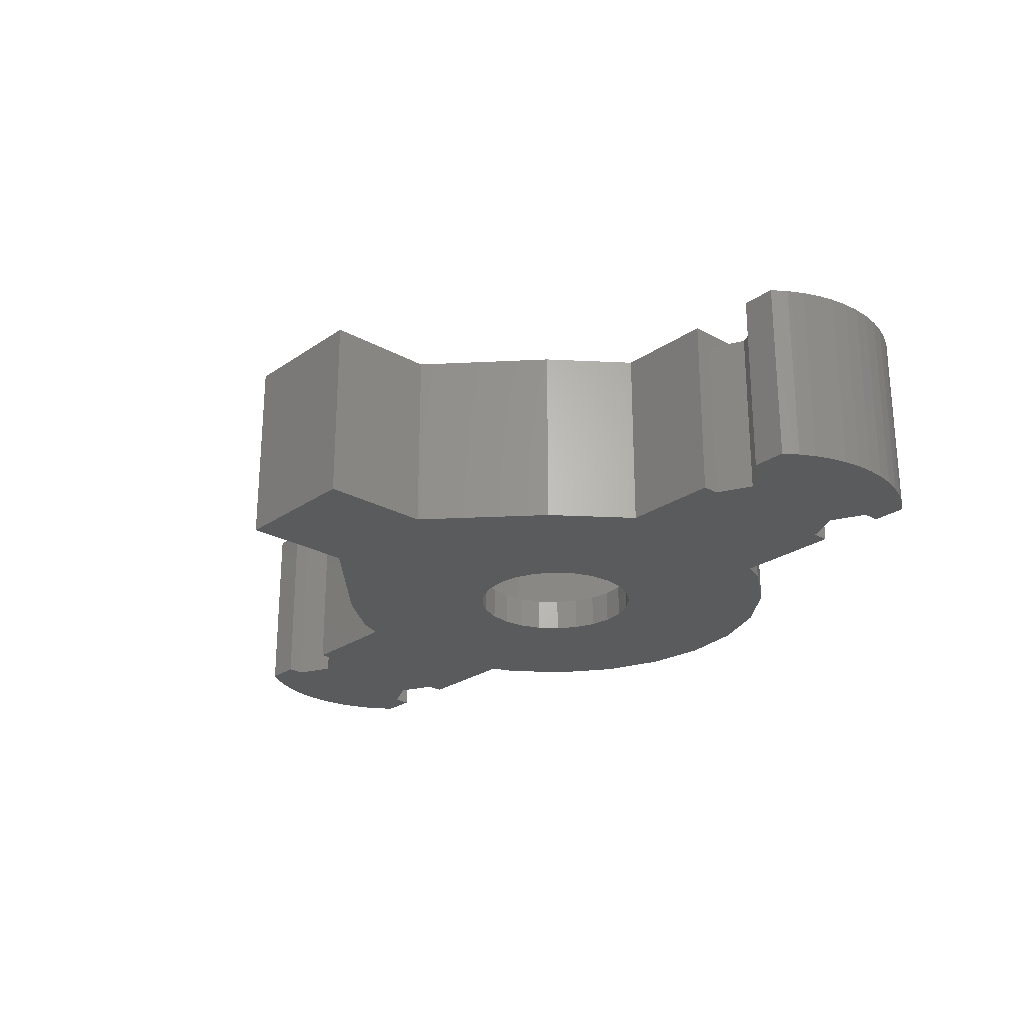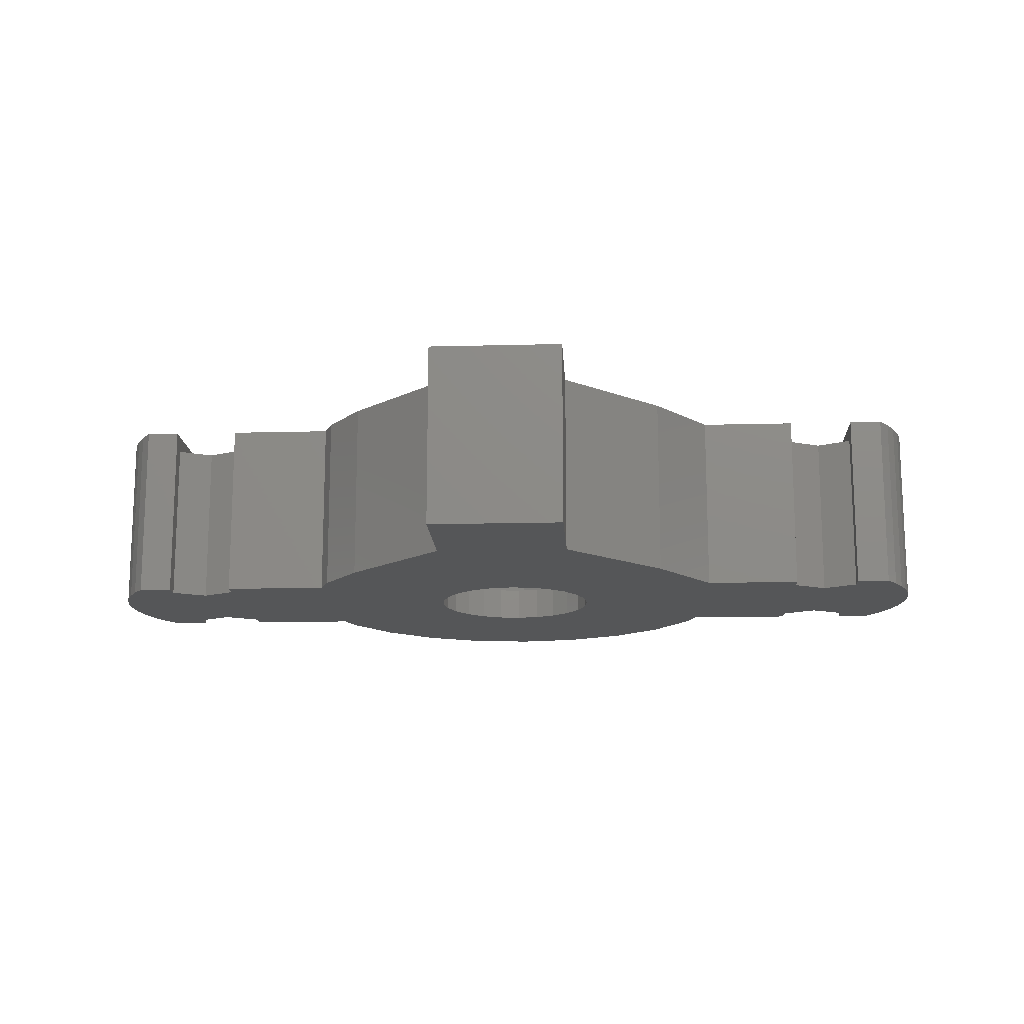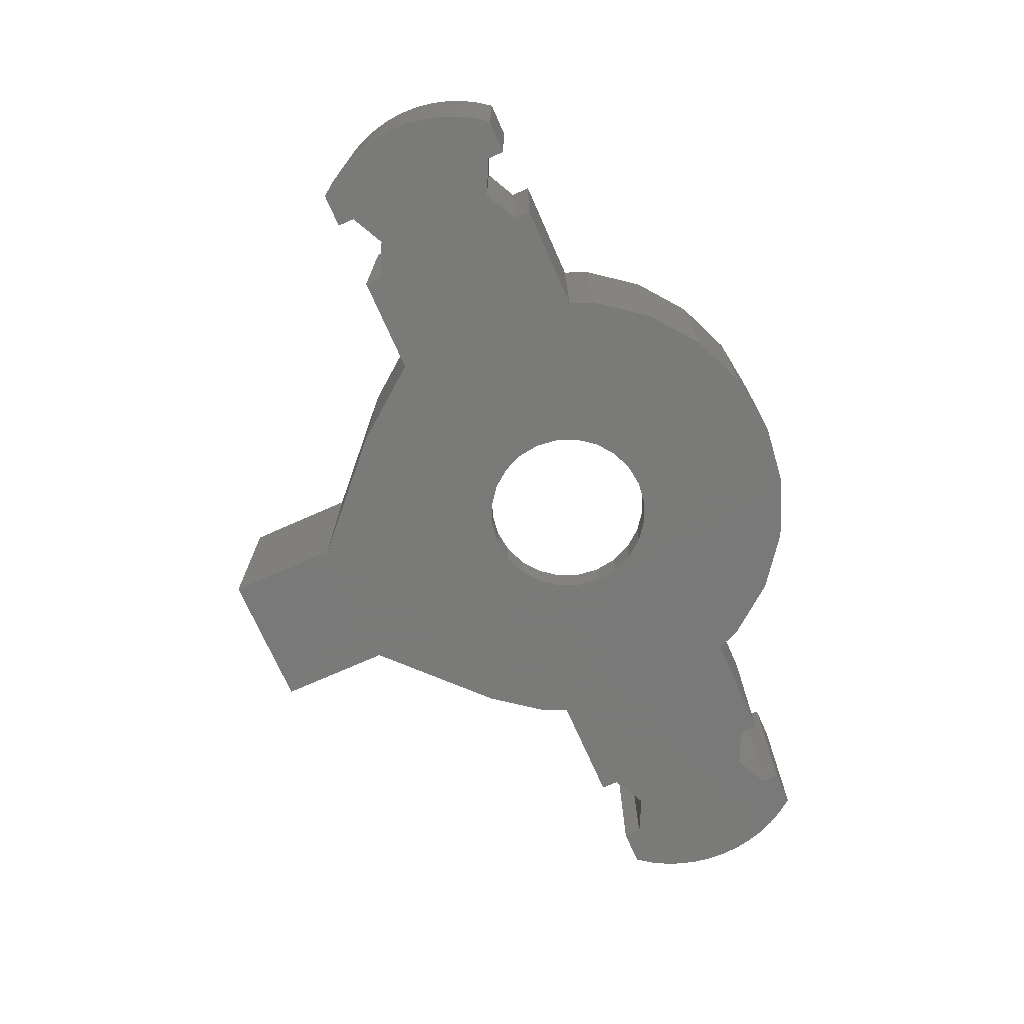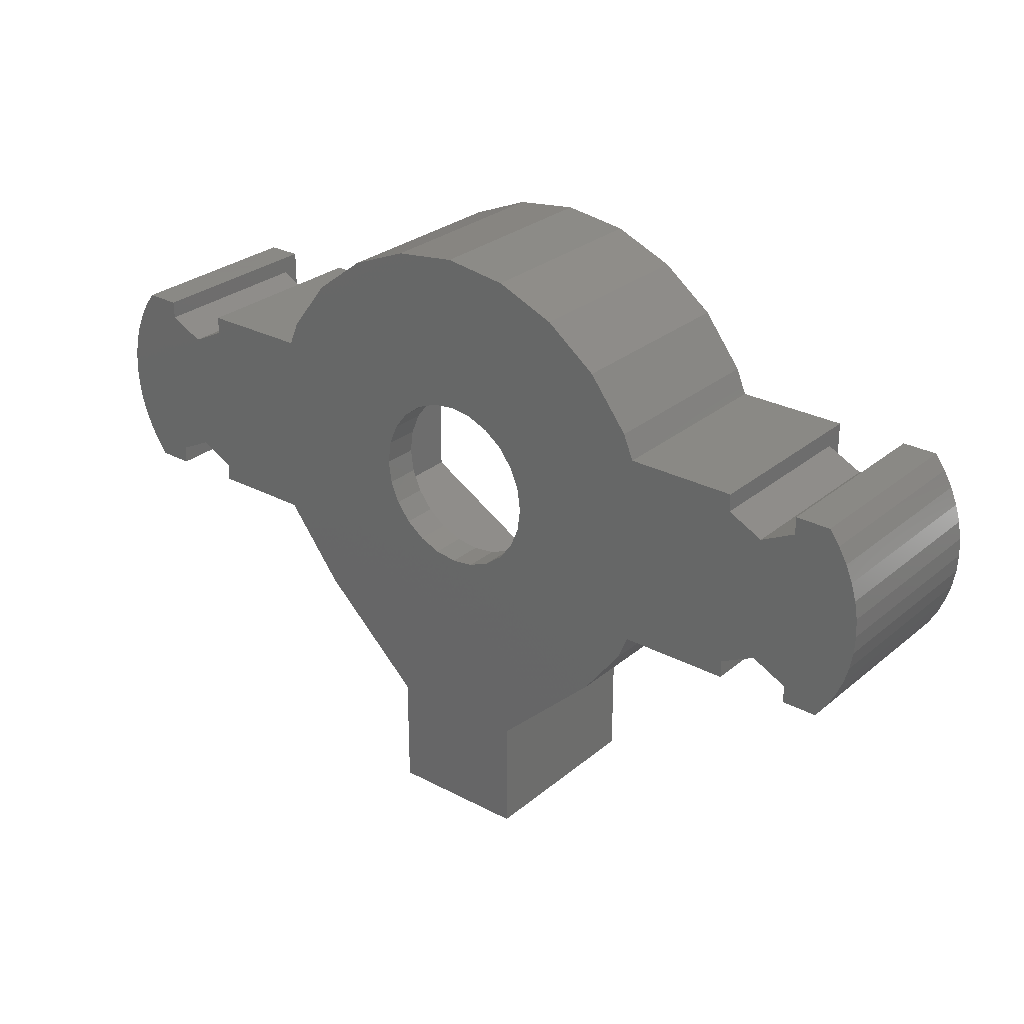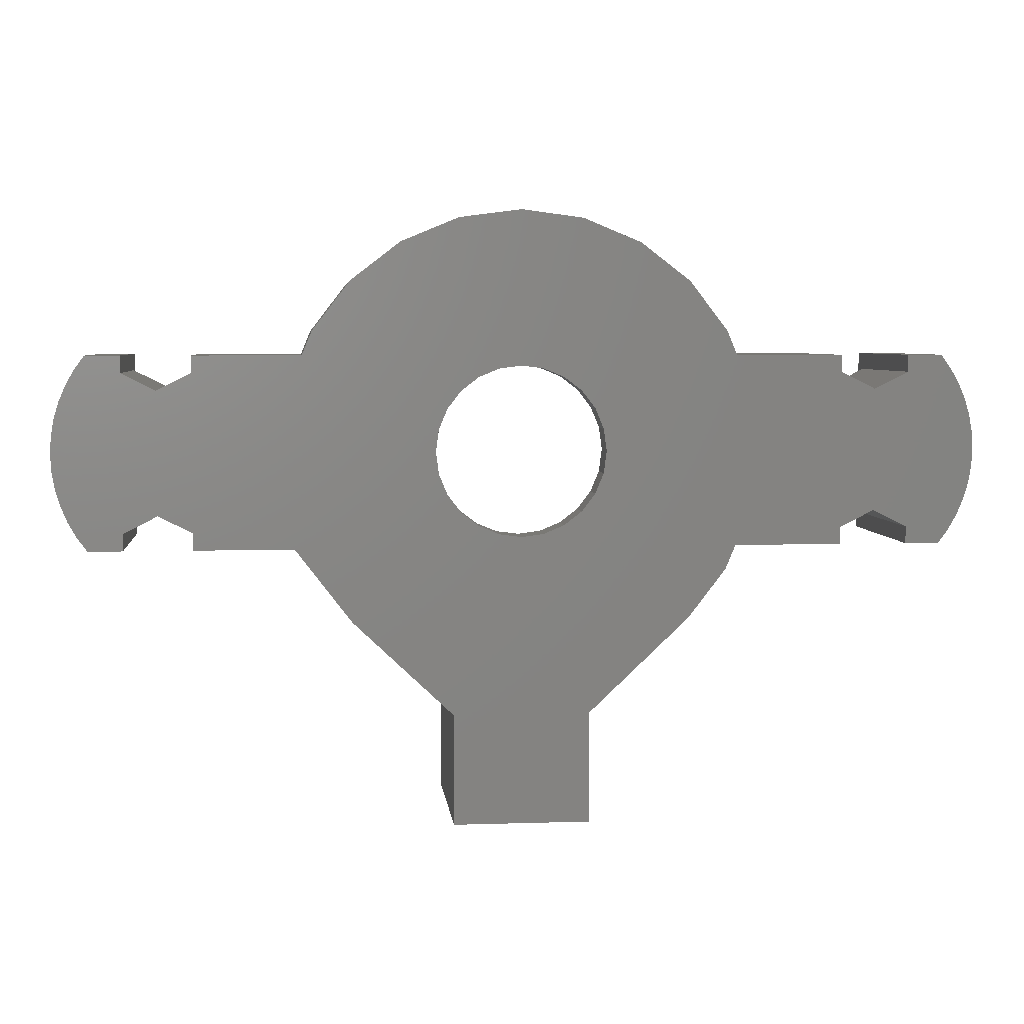
<metadata>
{"format":"stl","ext":"stl","renderer":"f3d","projection":"perspective","resolution":1024,"background":"white","views":[{"elev":-25.1,"azim":48.0,"up":"+Z"},{"elev":-15.0,"azim":3.2,"up":"+Z"},{"elev":-72.7,"azim":113.9,"up":"+Z"},{"elev":27.9,"azim":-141.2,"up":"+Y"},{"elev":4.9,"azim":174.1,"up":"+Y"}]}
</metadata>
<code>
# stl→obj: 229 verts, 458 faces
v 3.82 -45.38 110
v 4.933 -46.83 115.5
v 4.933 -46.83 110
v 3.82 -45.38 115.5
v -12.63 -48.03 115
v -11.63 -48.53 110
v -12.63 -48.03 110
v -11.63 -48.53 115
v 12.26 -51.33 110
v 12.11 -51.82 115.5
v 12.11 -51.82 110
v 12.26 -51.33 115.5
v -7.192 -46.83 115.5
v -7.482 -47.53 110
v -7.482 -47.53 115.5
v -7.192 -46.83 110
v -3.63 -50.33 110
v -3.544 -50.98 111
v -3.544 -50.98 110
v -3.63 -50.33 111
v 0.8704 -58.07 110
v 0.8704 -61.33 115.5
v 0.8704 -61.33 110
v 0.8704 -58.07 115.5
v 0.8704 -55.18 115.5
v 4.067 -53.33 111
v 0.8704 -55.18 111
v 4.067 -53.33 113
v 4.067 -53.33 115.5
v 1.285 -49.69 111
v 1.37 -50.33 110
v 1.37 -50.33 111
v 1.285 -49.69 110
v 8.37 -53.13 115.5
v 5.47 -53.13 110
v 8.37 -53.13 110
v 5.47 -53.13 115.5
v 4.067 -47.33 113
v 4.067 -47.53 111
v 4.067 -47.53 113
v 4.067 -47.33 111
v 0.6382 -48.56 111
v 0.1204 -48.17 110
v 0.6382 -48.56 110
v 0.1204 -48.17 111
v 9.37 -52.13 115
v 8.37 -48.03 115
v 8.37 -52.63 115
v 9.37 -48.53 115
v 10.37 -52.63 115
v 10.37 -48.03 115
v -0.4825 -47.92 110
v -0.4825 -47.92 111
v 0.1204 -52.5 111
v 0.6382 -52.1 110
v 0.1204 -52.5 110
v 0.6382 -52.1 111
v 1.285 -50.98 110
v 1.285 -50.98 111
v -6.326 -53.13 113
v -6.326 -53.33 115.5
v -6.326 -53.33 113
v -6.326 -47.33 115.5
v -6.326 -51.72 113
v -6.326 -50.33 113
v -6.326 -48.94 113
v -6.326 -47.53 113
v -6.326 -47.33 113
v 11.37 -53.13 115.5
v 10.37 -52.63 115.5
v 10.37 -53.13 115.5
v 10.37 -48.03 115.5
v 10.37 -47.53 115.5
v 11.37 -47.53 115.5
v 11.67 -52.72 115.5
v 11.67 -47.94 115.5
v 11.92 -52.28 115.5
v 11.92 -48.38 115.5
v 12.11 -48.85 115.5
v 12.26 -49.33 115.5
v 12.34 -50.84 115.5
v 12.34 -49.83 115.5
v 12.37 -50.33 115.5
v -1.13 -44.33 111
v -1.13 -44.33 115.5
v 4.067 -47.33 115.5
v 0.8704 -48.87 111
v 1.035 -49.08 110
v 1.035 -49.08 111
v 0.8704 -48.87 110
v -0.4825 -52.75 111
v -0.4825 -52.75 110
v 4.067 -51.72 113
v 4.067 -53.13 111
v 4.067 -53.13 113
v 4.067 -50.33 113
v 4.067 -48.94 113
v -1.13 -52.83 111
v -1.13 -52.83 110
v -11.63 -52.13 115
v -12.63 -52.63 115
v -10.63 -52.63 115
v -10.63 -48.03 115
v 1.035 -51.58 111
v 0.8704 -51.8 110
v 0.8704 -51.8 111
v 1.035 -51.58 110
v -1.13 -56.33 115.5
v -1.13 -56.33 111
v -1.13 -47.83 110
v -1.13 -47.83 111
v -6.079 -55.28 115.5
v -7.192 -53.83 115.5
v -3.13 -55.18 115.5
v -3.13 -58.07 115.5
v -3.13 -61.33 115.5
v 3.82 -55.28 115.5
v 4.933 -53.83 115.5
v -7.482 -53.13 115.5
v -10.63 -52.63 115.5
v -10.63 -53.13 115.5
v -10.63 -48.03 115.5
v -10.63 -47.53 115.5
v -6.079 -45.38 115.5
v -4.63 -44.27 115.5
v -2.941 -43.57 115.5
v -1.13 -43.33 115.5
v 0.6822 -43.57 115.5
v 2.37 -44.27 115.5
v 5.223 -47.53 115.5
v 8.37 -47.53 115.5
v -1.13 -43.33 110
v -2.941 -43.57 110
v -1.777 -52.75 111
v -1.777 -52.75 110
v -3.13 -61.33 110
v -6.326 -53.13 111
v -6.326 -53.33 111
v -2.38 -52.5 111
v -2.38 -52.5 110
v 10.37 -53.13 110
v 11.37 -53.13 110
v -10.63 -53.13 110
v -10.63 -52.63 110
v -10.63 -47.53 110
v 11.67 -52.72 110
v 0.6822 -43.57 110
v 3.82 -55.28 110
v -11.63 -52.13 110
v 12.37 -50.33 110
v 12.34 -50.84 110
v -14.37 -51.82 115.5
v -14.18 -52.28 110
v -14.18 -52.28 115.5
v -14.37 -51.82 110
v -14.18 -48.38 115.5
v -14.37 -48.85 110
v -14.37 -48.85 115.5
v -14.18 -48.38 110
v 12.11 -48.85 110
v 12.26 -49.33 110
v 9.37 -48.53 110
v 8.37 -48.03 110
v -3.13 -55.18 111
v -6.326 -47.53 111
v -6.326 -47.33 111
v -3.295 -51.58 111
v -3.13 -51.8 111
v -2.897 -52.1 111
v -3.295 -49.08 111
v -3.544 -49.69 111
v -3.13 -48.87 111
v -2.897 -48.56 111
v -2.38 -48.17 111
v -1.777 -47.92 111
v -14.6 -50.84 115.5
v -14.6 -49.83 115.5
v -14.63 -50.33 115.5
v -14.51 -51.33 115.5
v -14.51 -49.33 115.5
v -13.93 -52.72 115.5
v -13.93 -47.94 115.5
v -13.63 -53.13 115.5
v -13.63 -47.53 115.5
v -12.63 -53.13 115.5
v -12.63 -47.53 115.5
v 8.37 -47.53 110
v 8.37 -52.63 110
v 5.223 -47.53 110
v -12.63 -52.63 110
v -14.6 -49.83 110
v -14.51 -49.33 110
v -2.897 -48.56 110
v -2.38 -48.17 110
v 9.37 -52.13 110
v 10.37 -52.63 110
v 12.34 -49.83 110
v 4.933 -53.83 110
v 11.67 -47.94 110
v 11.92 -48.38 110
v -3.295 -49.08 110
v -3.544 -49.69 110
v -13.93 -52.72 110
v 11.92 -52.28 110
v -4.63 -44.27 110
v -3.13 -48.87 110
v -1.777 -47.92 110
v 2.37 -44.27 110
v 11.37 -47.53 110
v 10.37 -48.03 110
v 10.37 -47.53 110
v 5.223 -53.13 110
v -10.63 -48.03 110
v -7.482 -53.13 110
v -7.192 -53.83 110
v -6.079 -45.38 110
v -6.079 -55.28 110
v -3.13 -58.07 110
v -3.295 -51.58 110
v -3.13 -51.8 110
v -2.897 -52.1 110
v -14.6 -50.84 110
v -14.63 -50.33 110
v -14.51 -51.33 110
v -13.93 -47.94 110
v -13.63 -47.53 110
v -13.63 -53.13 110
v -12.63 -47.53 110
v -12.63 -53.13 110
f 1 2 3
f 2 1 4
f 5 6 7
f 6 5 8
f 9 10 11
f 10 9 12
f 13 14 15
f 14 13 16
f 17 18 19
f 18 17 20
f 21 22 23
f 22 21 24
f 25 26 27
f 26 25 28
f 28 25 29
f 30 31 32
f 31 30 33
f 34 35 36
f 35 34 37
f 38 39 40
f 39 38 41
f 42 43 44
f 43 42 45
f 46 47 48
f 47 46 49
f 49 46 50
f 49 50 51
f 45 52 43
f 52 45 53
f 54 55 56
f 55 54 57
f 32 58 59
f 58 32 31
f 60 61 62
f 61 60 63
f 63 60 64
f 63 64 65
f 63 65 66
f 63 66 67
f 63 67 68
f 69 70 71
f 70 69 72
f 72 69 73
f 73 69 74
f 74 69 75
f 74 75 76
f 76 75 77
f 76 77 78
f 78 77 10
f 78 10 79
f 79 10 12
f 79 12 80
f 80 12 81
f 80 81 82
f 82 81 83
f 38 84 41
f 84 38 85
f 85 38 86
f 87 88 89
f 88 87 90
f 91 56 92
f 56 91 54
f 93 94 95
f 94 93 39
f 39 93 96
f 39 96 97
f 39 97 40
f 98 92 99
f 92 98 91
f 95 26 28
f 26 95 94
f 89 33 30
f 33 89 88
f 86 28 29
f 28 86 95
f 95 86 93
f 93 86 96
f 96 86 97
f 97 86 40
f 40 86 38
f 100 5 101
f 5 100 8
f 8 100 102
f 8 102 103
f 72 50 70
f 50 72 51
f 104 105 106
f 105 104 107
f 108 27 109
f 27 108 25
f 53 110 52
f 110 53 111
f 59 107 104
f 107 59 58
f 42 90 87
f 90 42 44
f 106 55 57
f 55 106 105
f 112 61 113
f 61 112 114
f 114 112 115
f 22 115 116
f 115 22 114
f 114 22 108
f 108 22 24
f 24 25 108
f 25 24 117
f 25 117 29
f 29 117 118
f 29 118 86
f 119 120 121
f 120 119 122
f 122 119 123
f 123 119 15
f 15 119 113
f 15 113 13
f 13 113 124
f 124 113 63
f 63 113 61
f 124 63 85
f 124 85 125
f 125 85 126
f 126 85 127
f 127 85 128
f 128 85 86
f 128 86 129
f 129 86 4
f 4 86 2
f 2 86 118
f 2 118 37
f 2 37 130
f 130 37 131
f 131 37 34
f 126 132 133
f 132 126 127
f 134 99 135
f 99 134 98
f 22 136 23
f 136 22 116
f 137 62 138
f 62 137 60
f 139 135 140
f 135 139 134
f 69 141 142
f 141 69 71
f 120 143 121
f 143 120 144
f 144 120 102
f 123 14 145
f 14 123 15
f 146 69 142
f 69 146 75
f 127 147 132
f 147 127 128
f 117 21 148
f 21 117 24
f 102 149 144
f 149 102 100
f 150 81 151
f 81 150 83
f 152 153 154
f 153 152 155
f 156 157 158
f 157 156 159
f 160 80 161
f 80 160 79
f 47 162 163
f 162 47 49
f 164 137 138
f 137 164 165
f 165 164 166
f 166 164 20
f 20 164 18
f 18 164 167
f 167 164 168
f 168 164 109
f 168 109 169
f 169 109 139
f 139 109 134
f 134 109 98
f 98 109 27
f 98 27 91
f 91 27 54
f 54 27 57
f 57 27 106
f 106 27 26
f 106 26 104
f 104 26 59
f 59 26 32
f 166 170 84
f 170 166 171
f 171 166 20
f 84 170 172
f 84 172 173
f 84 173 174
f 84 174 175
f 84 175 111
f 84 111 53
f 84 53 41
f 41 53 45
f 41 45 42
f 41 42 87
f 41 87 89
f 41 89 30
f 41 30 32
f 41 32 94
f 94 32 26
f 41 94 39
f 176 177 178
f 177 176 179
f 177 179 180
f 180 179 152
f 180 152 158
f 158 152 156
f 156 152 154
f 156 154 181
f 156 181 182
f 182 181 183
f 182 183 184
f 184 183 185
f 184 185 186
f 187 47 163
f 188 34 36
f 34 188 48
f 34 48 131
f 131 48 47
f 131 47 187
f 130 187 189
f 187 130 131
f 100 190 149
f 190 100 101
f 180 191 177
f 191 180 192
f 174 193 194
f 193 174 173
f 50 195 196
f 195 50 46
f 161 82 197
f 82 161 80
f 198 117 148
f 117 198 118
f 165 60 137
f 60 165 64
f 64 165 65
f 65 165 66
f 66 165 67
f 199 78 200
f 78 199 76
f 3 130 189
f 130 3 2
f 201 171 202
f 171 201 170
f 154 203 181
f 203 154 153
f 204 75 146
f 75 204 77
f 133 17 205
f 17 133 202
f 202 133 201
f 201 133 206
f 206 133 193
f 193 133 132
f 193 132 194
f 194 132 207
f 207 132 110
f 110 132 147
f 110 147 52
f 52 147 43
f 43 147 44
f 44 147 90
f 90 147 208
f 90 208 88
f 88 208 33
f 33 208 31
f 209 210 211
f 210 209 196
f 196 209 141
f 141 209 142
f 142 209 199
f 142 199 146
f 146 199 200
f 146 200 204
f 204 200 160
f 204 160 11
f 11 160 9
f 9 160 161
f 9 161 197
f 9 197 151
f 151 197 150
f 162 188 163
f 188 162 195
f 195 162 210
f 195 210 196
f 107 21 105
f 21 107 148
f 148 107 58
f 148 58 31
f 148 31 208
f 148 208 1
f 148 1 198
f 198 1 3
f 198 3 212
f 212 3 189
f 212 189 187
f 212 187 35
f 35 187 36
f 36 187 163
f 36 163 188
f 14 213 145
f 213 14 144
f 144 14 143
f 143 14 214
f 214 14 16
f 214 16 215
f 215 16 216
f 215 216 217
f 217 216 205
f 217 205 218
f 218 205 17
f 218 17 19
f 218 19 219
f 218 219 220
f 218 220 221
f 218 221 136
f 136 221 23
f 23 221 140
f 23 140 135
f 23 135 99
f 23 99 92
f 23 92 56
f 23 56 55
f 23 55 105
f 23 105 21
f 6 190 7
f 190 6 149
f 149 6 213
f 149 213 144
f 191 222 223
f 222 191 192
f 222 192 224
f 224 192 157
f 224 157 155
f 155 157 159
f 155 159 153
f 153 159 225
f 153 225 203
f 203 225 226
f 203 226 227
f 227 226 228
f 227 228 229
f 229 228 7
f 229 7 190
f 128 208 147
f 208 128 129
f 125 133 205
f 133 125 126
f 124 205 216
f 205 124 125
f 185 227 229
f 227 185 183
f 193 172 206
f 172 193 173
f 220 169 221
f 169 220 168
f 184 225 182
f 225 184 226
f 85 166 84
f 166 85 68
f 68 85 63
f 206 170 201
f 170 206 172
f 19 167 219
f 167 19 18
f 122 102 120
f 102 122 103
f 73 51 72
f 51 73 210
f 210 73 211
f 129 1 208
f 1 129 4
f 49 210 162
f 210 49 51
f 73 209 211
f 209 73 74
f 46 188 195
f 188 46 48
f 123 103 122
f 103 123 213
f 213 123 145
f 169 140 221
f 140 169 139
f 114 109 164
f 109 114 108
f 111 207 110
f 207 111 175
f 151 12 9
f 12 151 81
f 115 217 218
f 217 115 112
f 70 141 71
f 141 70 196
f 196 70 50
f 8 213 6
f 213 8 103
f 209 76 199
f 76 209 74
f 197 83 150
f 83 197 82
f 158 192 180
f 192 158 157
f 184 228 226
f 228 184 186
f 181 227 183
f 227 181 203
f 113 217 112
f 217 113 215
f 182 159 156
f 159 182 225
f 119 215 113
f 215 119 214
f 35 198 212
f 124 16 13
f 16 124 216
f 179 155 152
f 155 179 224
f 202 20 17
f 20 202 171
f 219 168 220
f 168 219 167
f 177 223 178
f 223 177 191
f 35 118 198
f 118 35 37
f 166 67 165
f 67 166 68
f 178 222 176
f 222 178 223
f 176 224 179
f 224 176 222
f 228 5 7
f 190 185 229
f 185 190 101
f 185 101 186
f 186 101 5
f 186 5 228
f 115 136 116
f 136 115 218
f 62 164 138
f 164 62 114
f 114 62 61
f 11 77 204
f 77 11 10
f 119 143 214
f 143 119 121
f 200 79 160
f 79 200 78
f 175 194 207
f 194 175 174

</code>
